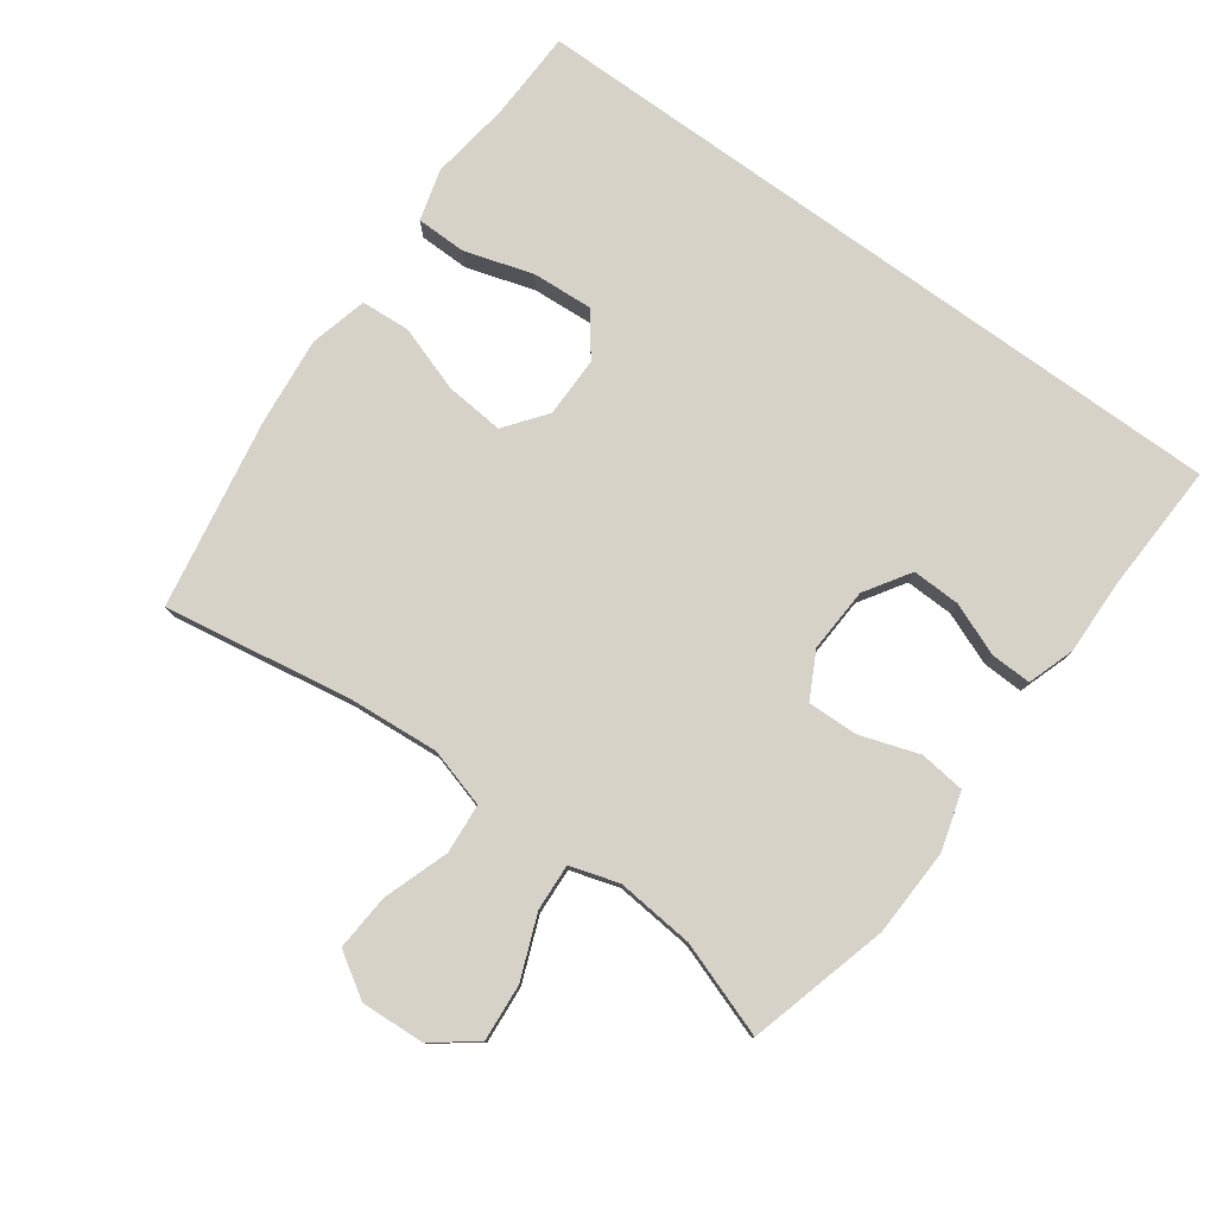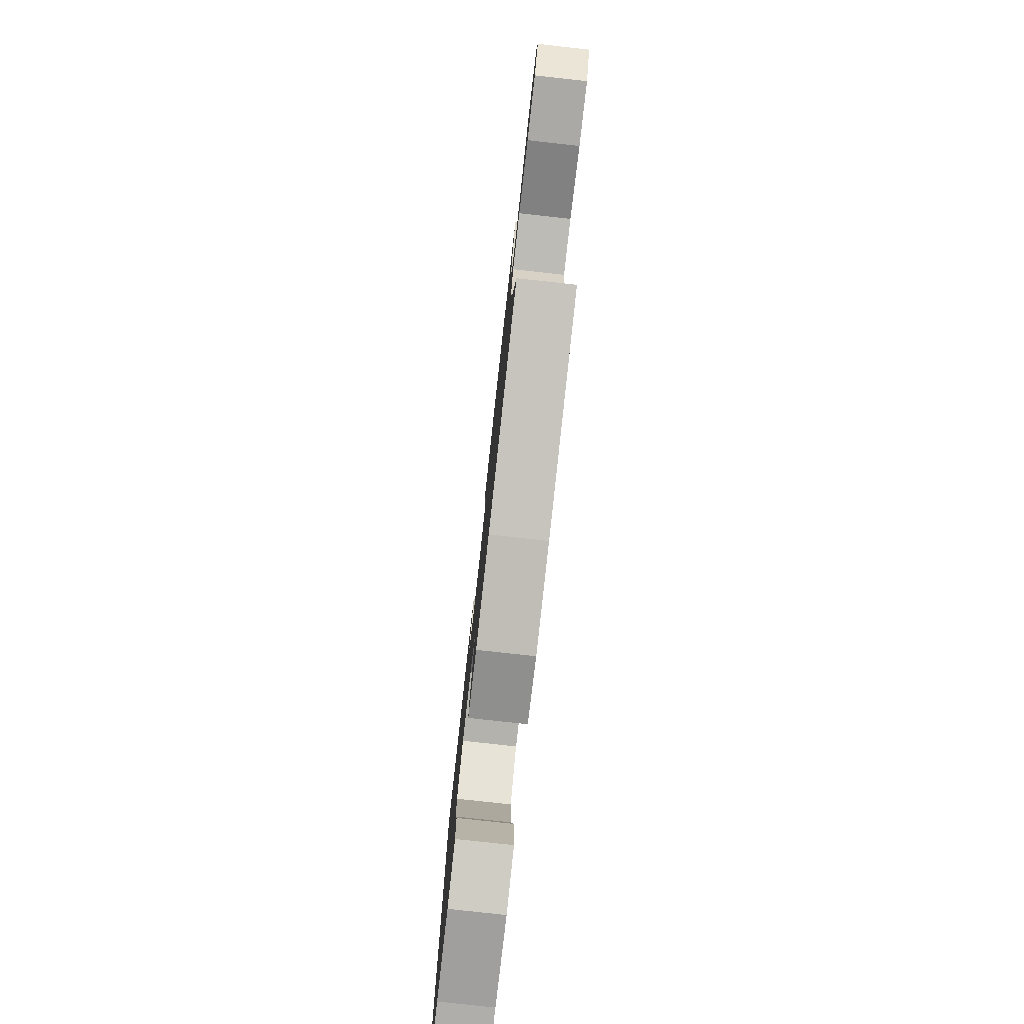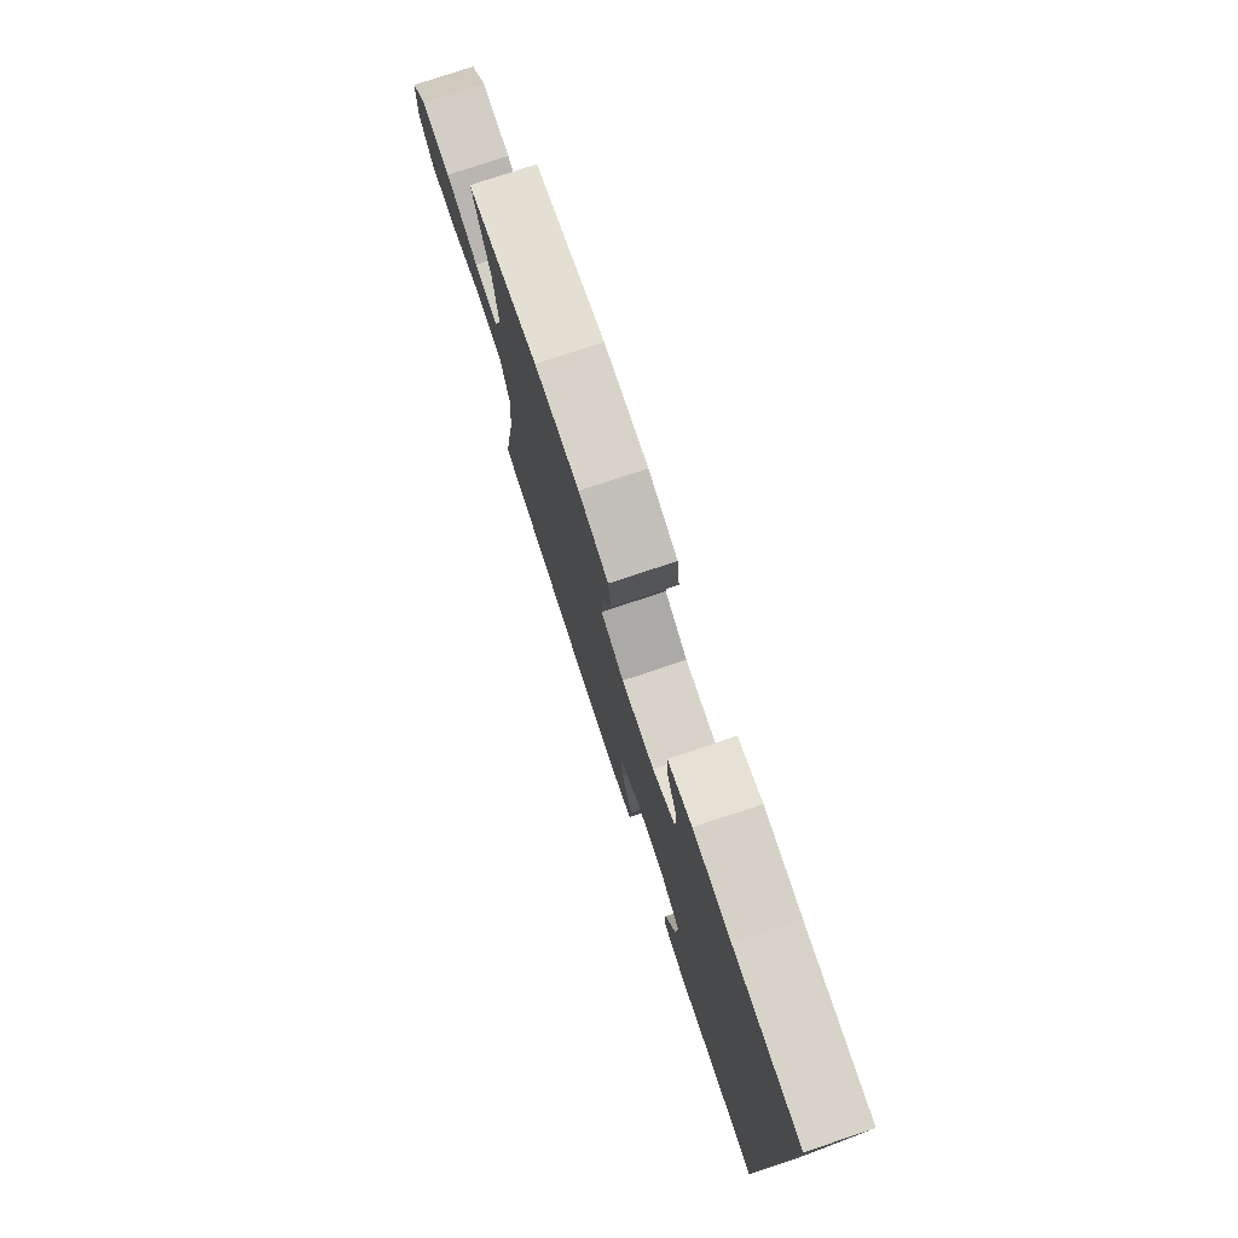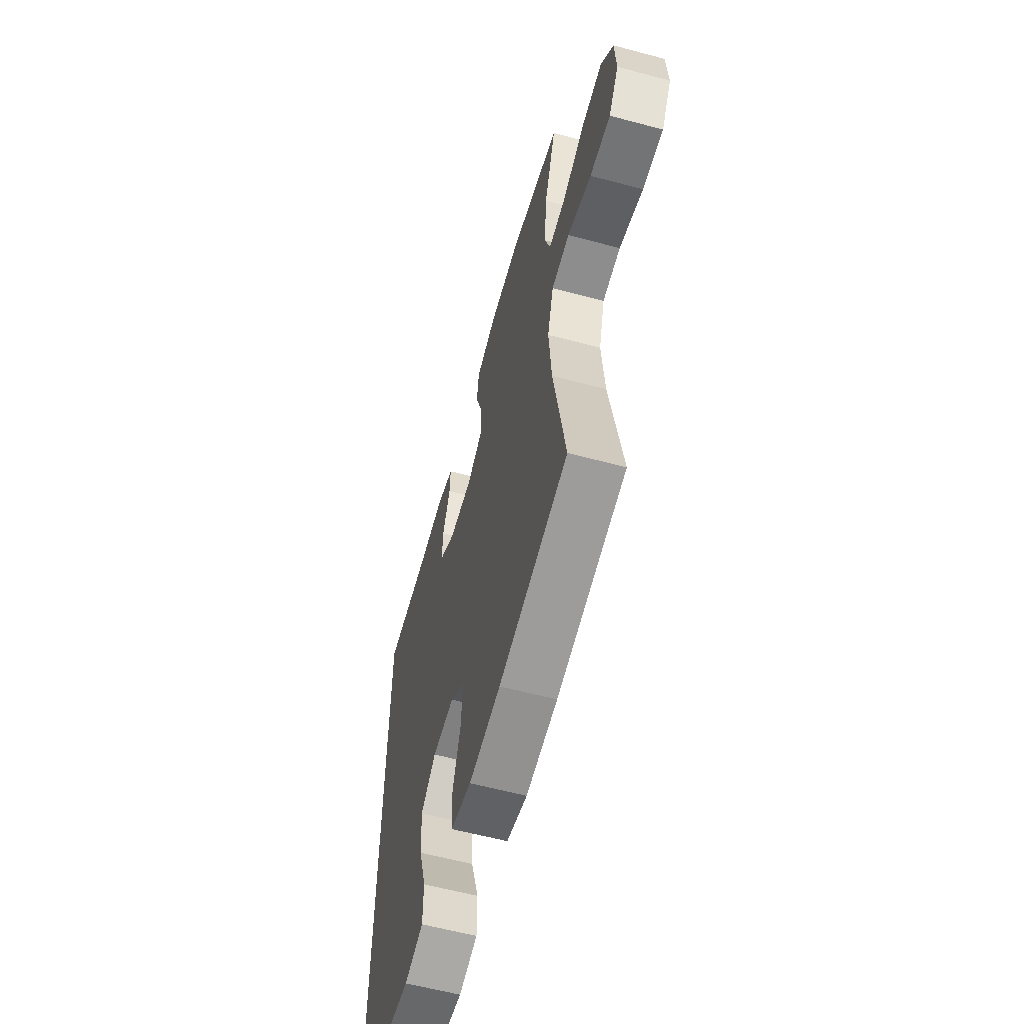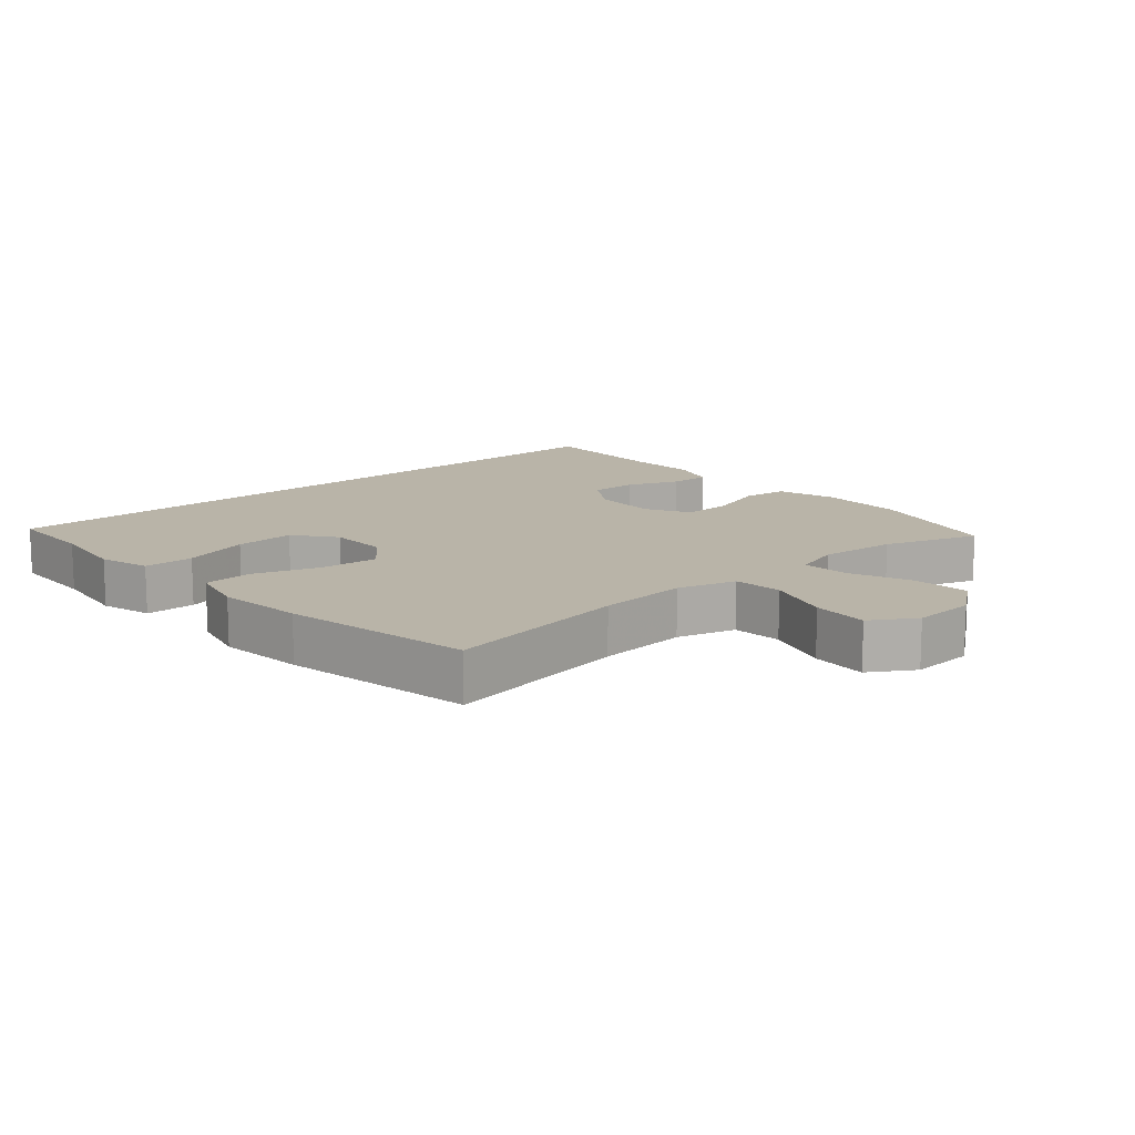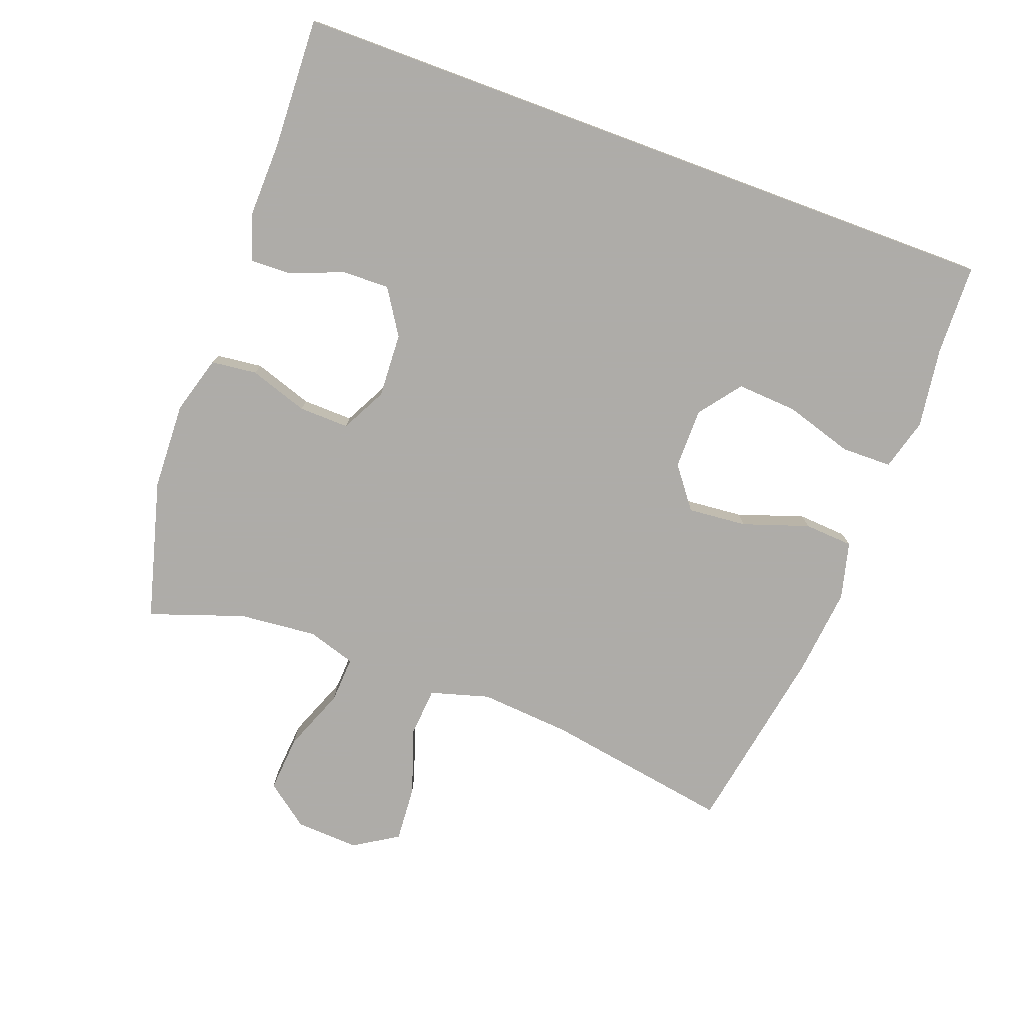
<metadata>
{"format":"obj","ext":"obj","renderer":"f3d","projection":"perspective","resolution":1024,"background":"white","views":[{"elev":78.4,"azim":-54.1,"up":"+Y"},{"elev":-79.4,"azim":-96.3,"up":"+Z"},{"elev":78.1,"azim":71.6,"up":"+Z"},{"elev":-60.1,"azim":-105.3,"up":"+Z"},{"elev":13.1,"azim":-131.5,"up":"+Y"},{"elev":-77.0,"azim":69.7,"up":"+Y"}]}
</metadata>
<code>
v 0.5 0.07 0.558
v 0.5 0.07 -0.554
v 0.362 0.07 -0.558
v 0.239 0.07 -0.575
v 0.16 0.07 -0.553
v 0.159 0.07 -0.476
v 0.191 0.07 -0.372
v 0.197 0.07 -0.279
v 0.133 0.07 -0.23
v 0.04 0.07 -0.23
v -0.023 0.07 -0.278
v -0.015 0.07 -0.368
v 0.019 0.07 -0.469
v 0.014 0.07 -0.544
v -0.074 0.07 -0.566
v -0.208 0.07 -0.552
v -0.5 0.07 -0.5
v -0.452 0.07 -0.214
v -0.441 0.07 -0.075
v -0.467 0.07 0.015
v -0.543 0.07 0.021
v -0.643 0.07 -0.013
v -0.729 0.07 -0.019
v -0.771 0.07 0.048
v -0.766 0.07 0.145
v -0.716 0.07 0.211
v -0.629 0.07 0.204
v -0.533 0.07 0.166
v -0.462 0.07 0.162
v -0.439 0.07 0.236
v -0.45 0.07 0.355
v -0.5 0.07 0.5
v -0.286 0.07 0.558
v -0.152 0.07 0.563
v -0.063 0.07 0.537
v -0.055 0.07 0.467
v -0.085 0.07 0.377
v -0.087 0.07 0.3
v -0.018 0.07 0.264
v 0.081 0.07 0.269
v 0.15 0.07 0.313
v 0.148 0.07 0.386
v 0.116 0.07 0.467
v 0.114 0.07 0.529
v 0.186 0.07 0.553
v 0.299 0.07 0.55
v 0.5 0 0.558
v 0.5 0 -0.554
v 0.362 0 -0.558
v 0.239 0 -0.575
v 0.16 0 -0.553
v 0.159 0 -0.476
v 0.191 0 -0.372
v 0.197 0 -0.279
v 0.133 0 -0.23
v 0.04 0 -0.23
v -0.023 0 -0.278
v -0.015 0 -0.368
v 0.019 0 -0.469
v 0.014 0 -0.544
v -0.074 0 -0.566
v -0.208 0 -0.552
v -0.5 0 -0.5
v -0.452 0 -0.214
v -0.441 0 -0.075
v -0.467 0 0.015
v -0.543 0 0.021
v -0.643 0 -0.013
v -0.729 0 -0.019
v -0.771 0 0.048
v -0.766 0 0.145
v -0.716 0 0.211
v -0.629 0 0.204
v -0.533 0 0.166
v -0.462 0 0.162
v -0.439 0 0.236
v -0.45 0 0.355
v -0.5 0 0.5
v -0.286 0 0.558
v -0.152 0 0.563
v -0.063 0 0.537
v -0.055 0 0.467
v -0.085 0 0.377
v -0.087 0 0.3
v -0.018 0 0.264
v 0.081 0 0.269
v 0.15 0 0.313
v 0.148 0 0.386
v 0.116 0 0.467
v 0.114 0 0.529
v 0.186 0 0.553
v 0.299 0 0.55
f 43 44 45 46
f 42 43 46 1
f 41 42 1 2
f 40 41 2 3
f 39 40 3
f 38 39 3
f 34 35 36 37
f 34 37 38
f 31 32 33 34
f 30 31 34 38
f 29 30 38
f 25 26 27 28
f 25 28 29
f 24 25 29
f 21 22 23 24
f 20 21 24 29
f 19 20 29 38
f 15 16 17 18
f 12 13 14 15
f 11 12 15 18
f 10 11 18 19
f 4 5 6 7
f 4 7 8
f 3 4 8
f 38 3 8
f 9 10 19 38
f 8 9 38
f 92 91 90 89
f 47 92 89 88
f 48 47 88 87
f 49 48 87 86
f 49 86 85
f 49 85 84
f 83 82 81 80
f 84 83 80
f 80 79 78 77
f 84 80 77 76
f 84 76 75
f 74 73 72 71
f 75 74 71
f 75 71 70
f 70 69 68 67
f 75 70 67 66
f 84 75 66 65
f 64 63 62 61
f 61 60 59 58
f 64 61 58 57
f 65 64 57 56
f 53 52 51 50
f 54 53 50
f 54 50 49
f 54 49 84
f 84 65 56 55
f 84 55 54
f 1 47 48 2
f 2 48 49 3
f 3 49 50 4
f 4 50 51 5
f 5 51 52 6
f 6 52 53 7
f 7 53 54 8
f 8 54 55 9
f 9 55 56 10
f 10 56 57 11
f 11 57 58 12
f 12 58 59 13
f 13 59 60 14
f 14 60 61 15
f 15 61 62 16
f 16 62 63 17
f 17 63 64 18
f 18 64 65 19
f 19 65 66 20
f 20 66 67 21
f 21 67 68 22
f 22 68 69 23
f 23 69 70 24
f 24 70 71 25
f 25 71 72 26
f 26 72 73 27
f 27 73 74 28
f 28 74 75 29
f 29 75 76 30
f 30 76 77 31
f 31 77 78 32
f 32 78 79 33
f 33 79 80 34
f 34 80 81 35
f 35 81 82 36
f 36 82 83 37
f 37 83 84 38
f 38 84 85 39
f 39 85 86 40
f 40 86 87 41
f 41 87 88 42
f 42 88 89 43
f 43 89 90 44
f 44 90 91 45
f 45 91 92 46
f 46 92 47 1

</code>
